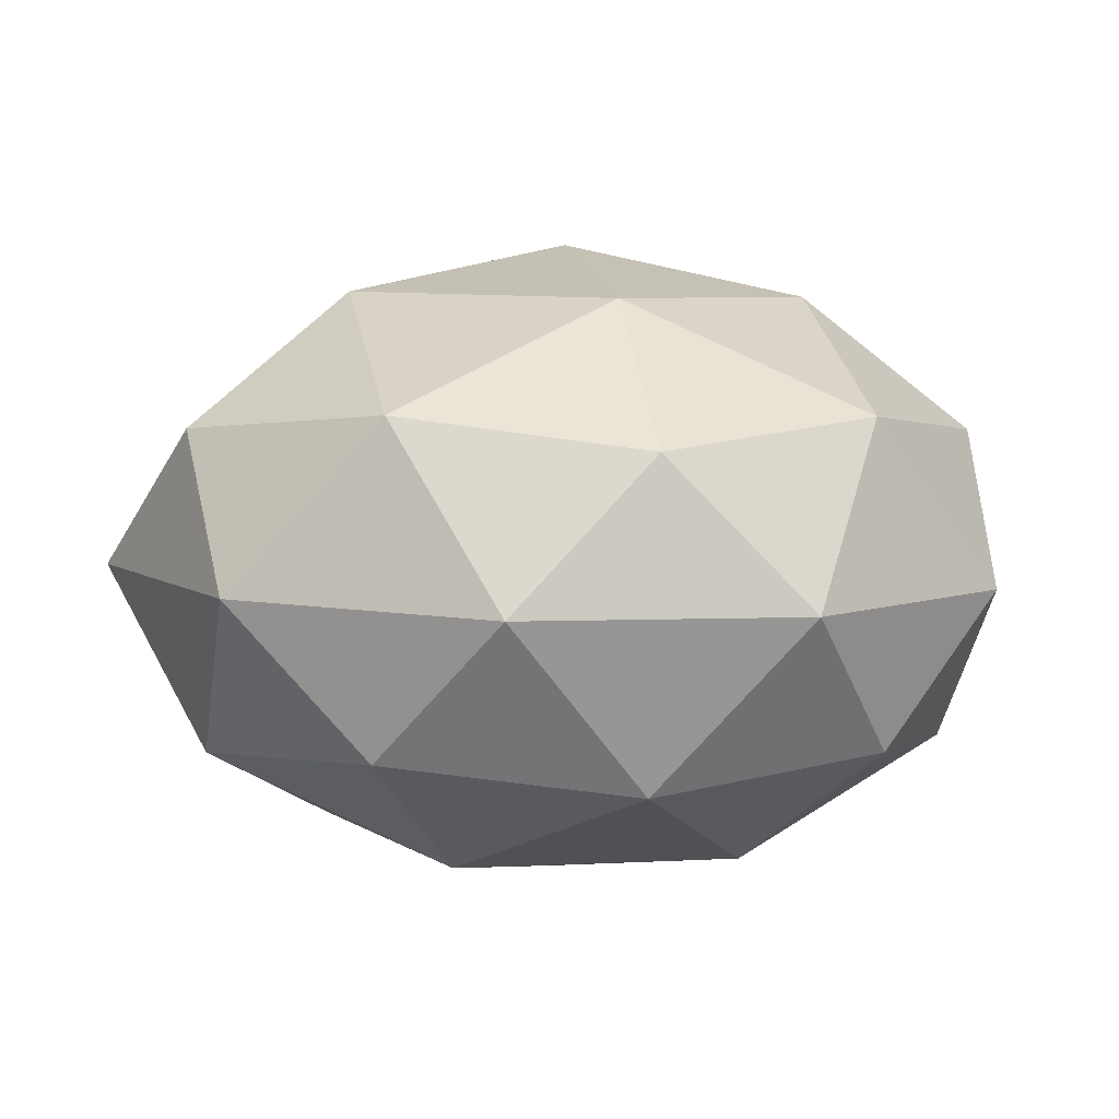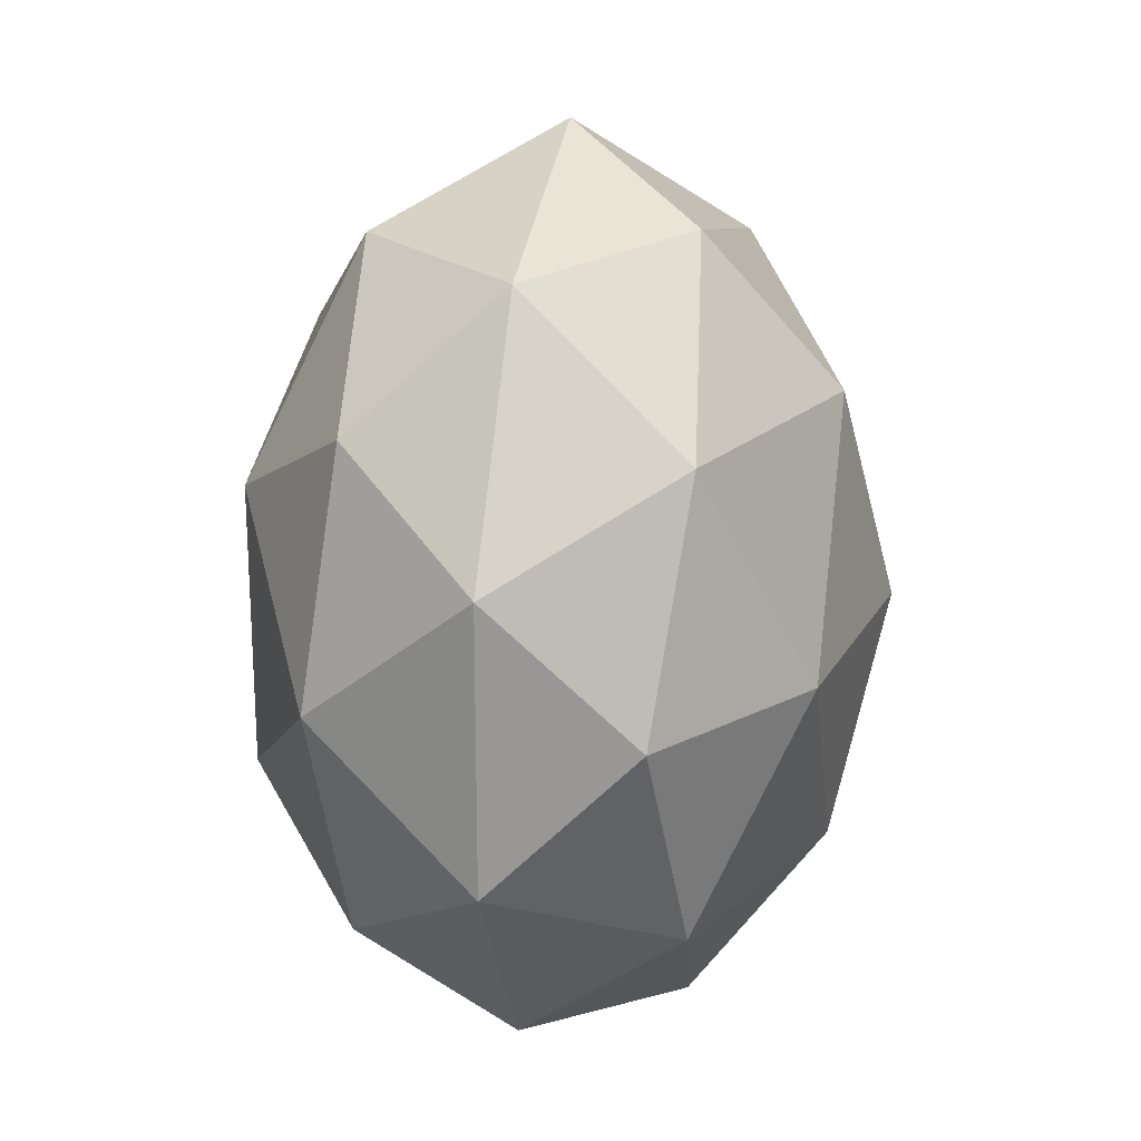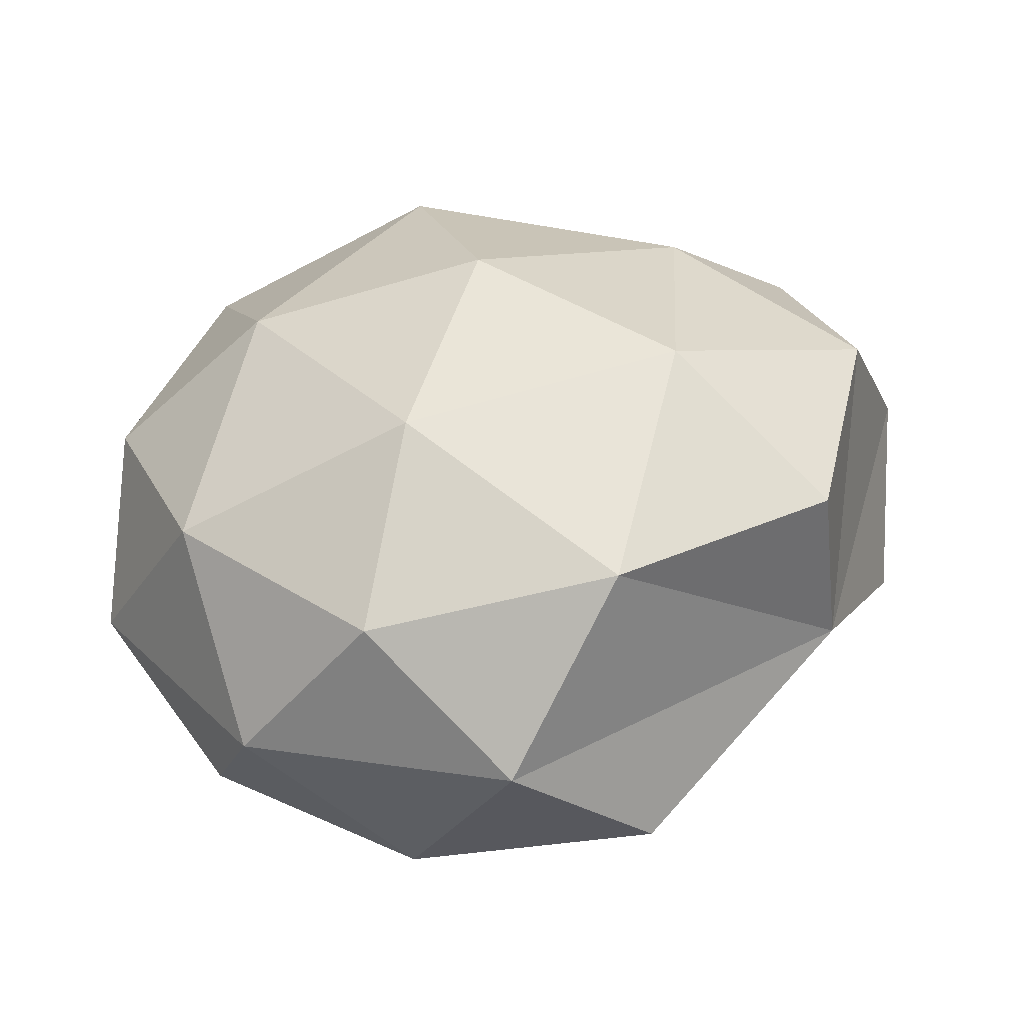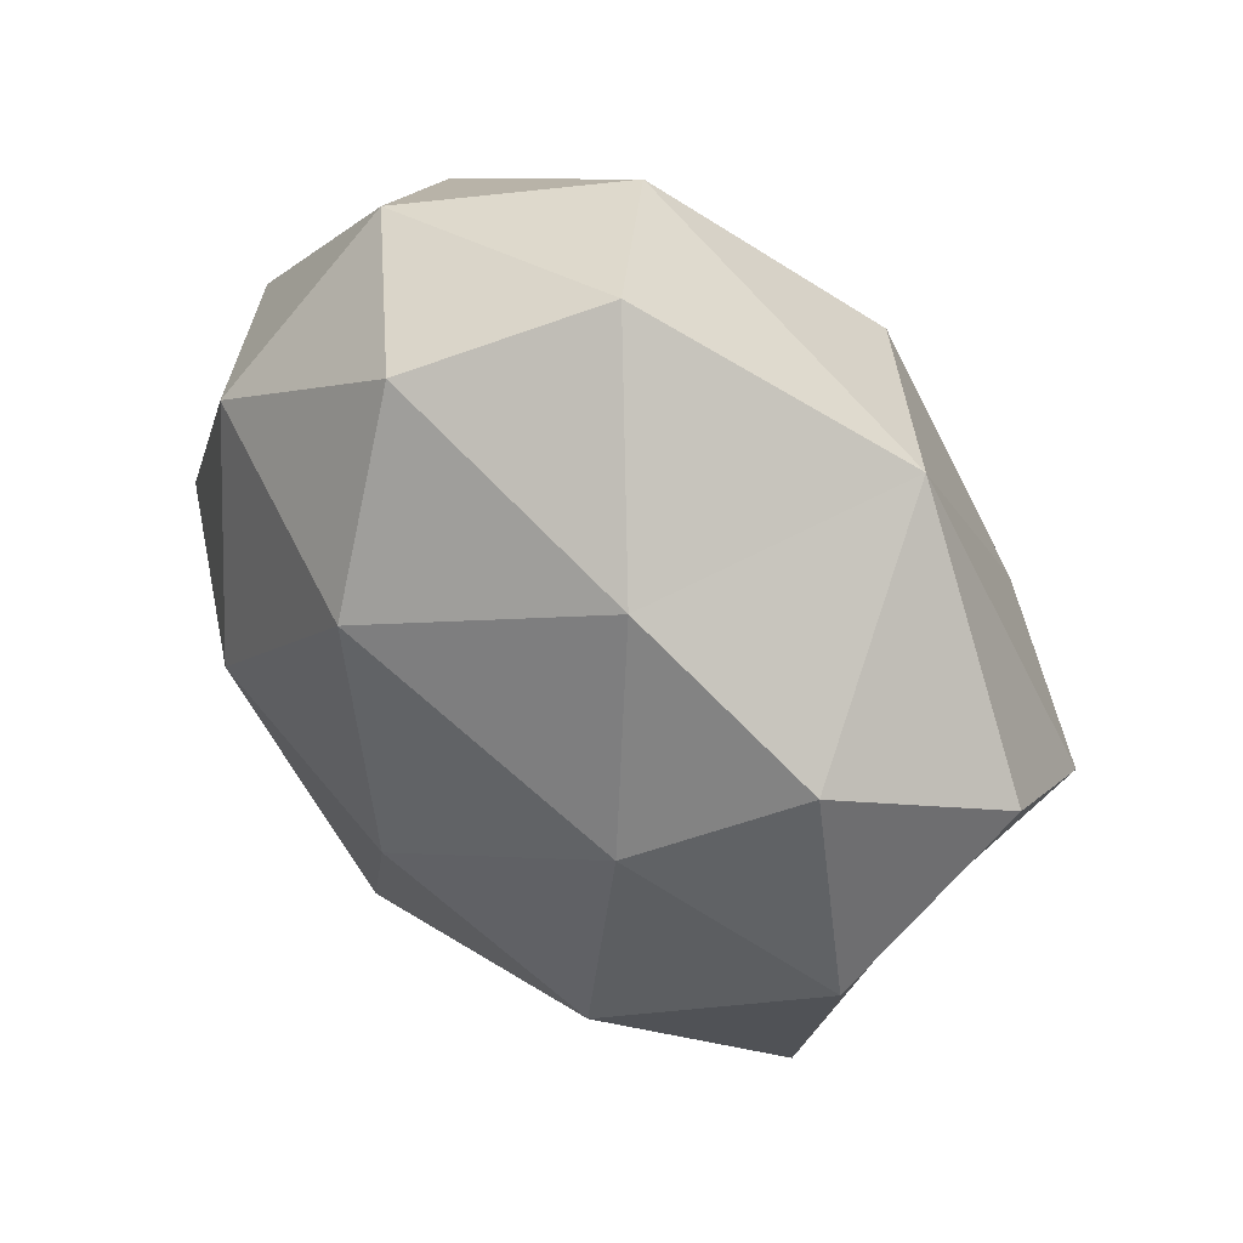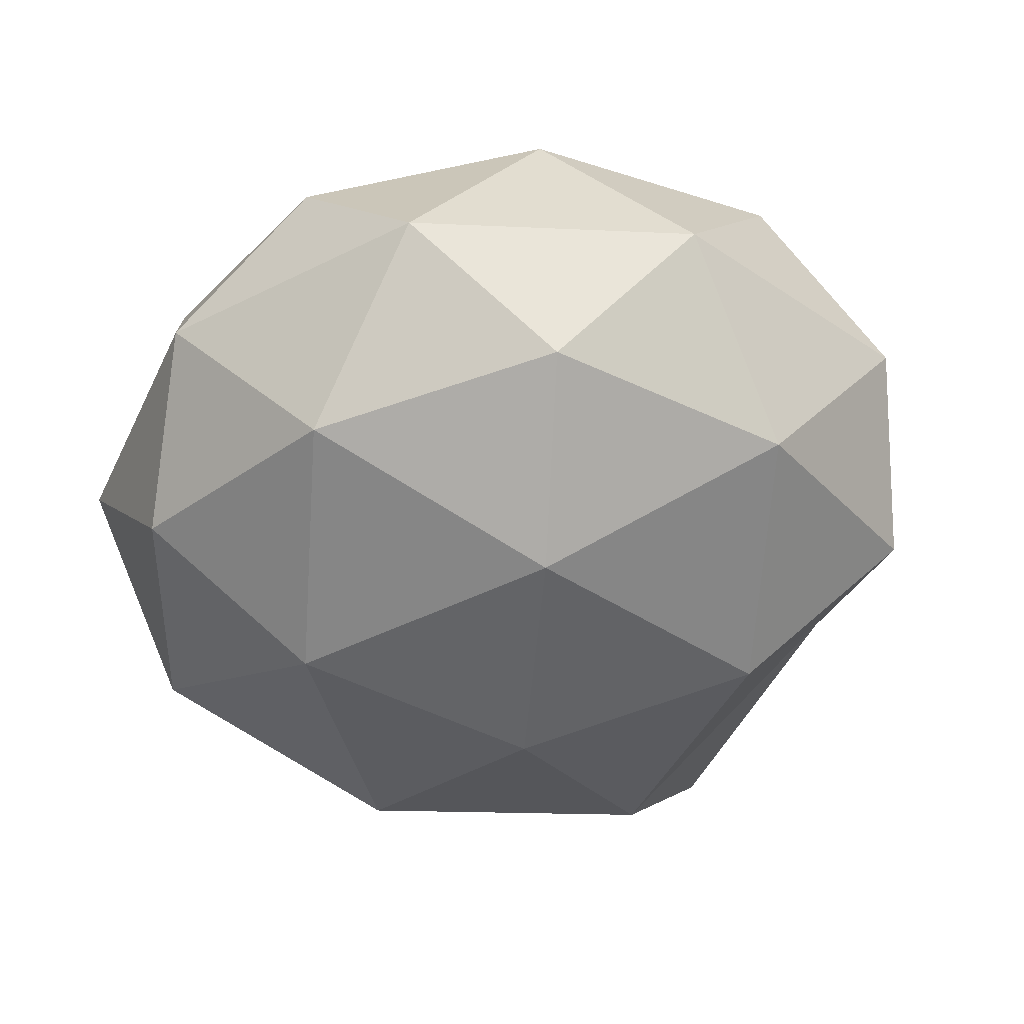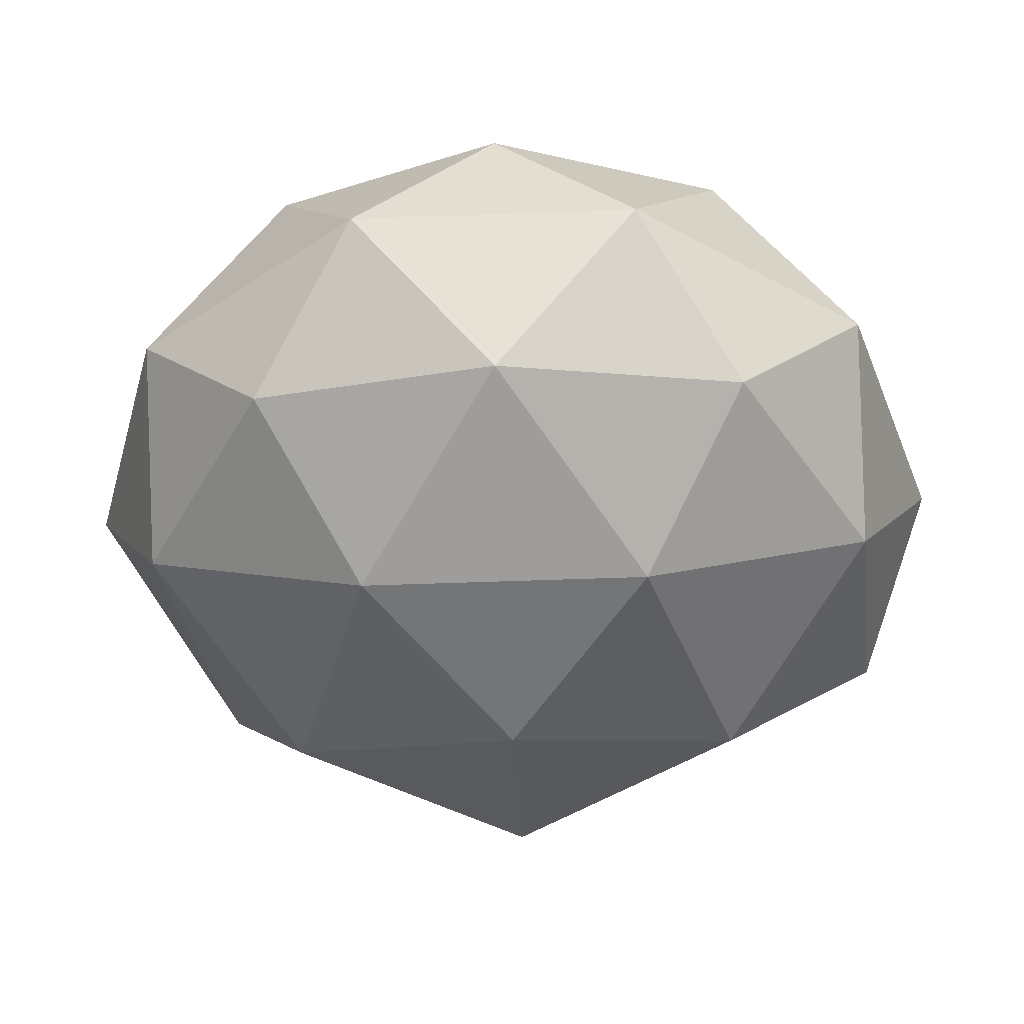
<metadata>
{"format":"obj","ext":"obj","renderer":"f3d","projection":"perspective","resolution":1024,"background":"white","views":[{"elev":2.5,"azim":77.8,"up":"+Y"},{"elev":21.7,"azim":96.3,"up":"+Z"},{"elev":-55.6,"azim":-178.1,"up":"+Z"},{"elev":56.1,"azim":-143.7,"up":"+Z"},{"elev":-43.7,"azim":120.8,"up":"+Y"},{"elev":-47.1,"azim":92.5,"up":"+Y"}]}
</metadata>
<code>
o Icosphere.008_Icosphere.011
v 4.02 0.6979 0
v 3.283 0.3454 0.4576
v 4.266 0.2909 0.8506
v 4.883 0.2435 0
v 4.266 0.2909 -0.8506
v 3.269 0.3676 -0.5257
v 3.433 -0.1867 0.7199
v 4.664 -0.3676 0.5257
v 4.664 -0.3676 -0.5257
v 3.667 -0.2909 -0.8506
v 3.051 -0.2435 0
v 3.913 -0.6979 0
v 4.174 0.5812 0.5
v 3.56 0.5703 0.2692
v 3.686 0.3623 0.7039
v 3.147 0.4322 0
v 3.588 0.6263 -0.309
v 4.537 0.5534 0
v 4.681 0.3142 0.5
v 4.174 0.5812 -0.5
v 4.681 0.3142 -0.5
v 3.733 0.3871 -0.809
v 3.018 0.07294 0.309
v 3.238 -0.03104 -0.4683
v 3.967 0 1
v 3.433 -0.1867 0.7199
v 4.915 -0.07294 0.309
v 4.553 -0.04508 0.809
v 4.553 -0.04508 -0.809
v 4.915 -0.07294 -0.309
v 3.238 -0.03104 -0.4683
v 3.967 0 -1
v 3.433 -0.1867 0.7199
v 4.201 -0.3871 0.809
v 4.787 -0.4322 0
v 4.201 -0.3871 -0.809
v 3.238 -0.03104 -0.4683
v 3.759 -0.5812 0.5
v 3.397 -0.5534 0
v 4.345 -0.6263 0.309
v 4.345 -0.6263 -0.309
v 3.759 -0.5812 -0.5
f 1 14 13
f 2 14 16
f 1 13 18
f 1 18 20
f 1 20 17
f 2 16 23
f 3 15 25
f 4 19 27
f 5 21 29
f 6 22 31
f 2 23 26
f 3 25 28
f 4 27 30
f 5 29 32
f 6 31 24
f 7 33 38
f 8 34 40
f 9 35 41
f 10 36 42
f 11 37 39
f 39 42 12
f 39 37 42
f 37 10 42
f 42 41 12
f 42 36 41
f 36 9 41
f 41 40 12
f 41 35 40
f 35 8 40
f 40 38 12
f 40 34 38
f 34 7 38
f 38 39 12
f 38 33 39
f 33 11 39
f 24 37 11
f 24 31 37
f 31 10 37
f 32 36 10
f 32 29 36
f 29 9 36
f 30 35 9
f 30 27 35
f 27 8 35
f 28 34 8
f 28 25 34
f 25 7 34
f 26 33 7
f 26 23 33
f 23 11 33
f 31 32 10
f 31 22 32
f 22 5 32
f 29 30 9
f 29 21 30
f 21 4 30
f 27 28 8
f 27 19 28
f 19 3 28
f 25 26 7
f 25 15 26
f 15 2 26
f 23 24 11
f 23 16 24
f 16 6 24
f 17 22 6
f 17 20 22
f 20 5 22
f 20 21 5
f 20 18 21
f 18 4 21
f 18 19 4
f 18 13 19
f 13 3 19
f 16 17 6
f 16 14 17
f 14 1 17
f 13 15 3
f 13 14 15
f 14 2 15

</code>
